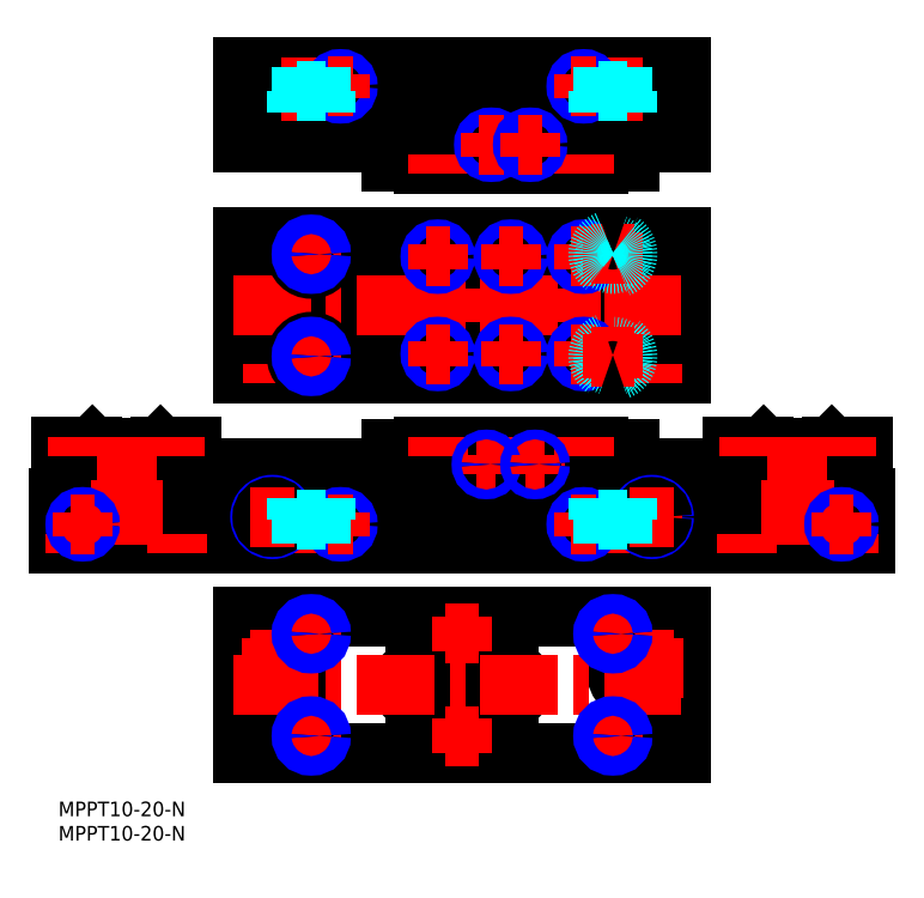
<metadata>
{"format":"dxf","ext":"dxf","renderer":"ezdxf+matplotlib","layout":"modelspace","background":"white","min_lineweight":24,"dpi":150}
</metadata>
<code>
0
SECTION
2
ENTITIES
0
INSERT
8
MSM_CONTINUOUS
2
*U2
10
0
20
0
30
0
0
INSERT
8
MSM_CONTINUOUS
2
*U3
10
0
20
0
30
0
0
LINE
8
MSM_CONTINUOUS
10
117.5
20
135.5
30
0
11
128
21
135.5
31
0
0
LINE
8
MSM_CONTINUOUS
10
117.5
20
108
30
0
11
128
21
108
31
0
0
LINE
8
MSM_CONTINUOUS
10
117.5
20
96
30
0
11
128
21
96
31
0
0
LINE
8
MSM_CONTINUOUS
10
117.5
20
88.7
30
0
11
117.5
21
115.3
31
0
0
LINE
8
MSM_CONTINUOUS
10
128
20
116
30
0
11
128
21
88
31
0
0
CIRCLE
8
MSM_CONTINUOUS
10
105.5
20
102
30
0
40
1.5
0
LINE
8
MSM_CONTINUOUS
10
111
20
115.5
30
0
11
111
21
88.5
31
0
0
LINE
8
MSM_CONTINUOUS
10
117.5
20
115.3
30
0
11
111
21
115.3
31
0
0
LINE
8
MSM_CONTINUOUS
10
117.5
20
88.7
30
0
11
111
21
88.7
31
0
0
LINE
8
MSM_CONTINUOUS
10
117.5
20
131.5
30
0
11
111
21
131.5
31
0
0
LINE
8
MSM_CONTINUOUS
10
117.5
20
131.5
30
0
11
117.5
21
141
31
0
0
LINE
8
MSM_CONTINUOUS
10
111
20
131
30
0
11
111
21
141
31
0
0
LINE
8
MSM_CONTINUOUS
10
128
20
151
30
0
11
128
21
135.5
31
0
0
LINE
8
MSM_CONTINUOUS
10
159
20
73
30
0
11
158.7
21
72.7
31
0
0
LINE
8
MSM_CONTINUOUS
10
165.5
20
73
30
0
11
159
21
73
31
0
0
LINE
8
MSM_CONTINUOUS
10
158
20
65.29
30
0
11
158
21
62.5
31
0
0
LINE
8
MSM_CONTINUOUS
10
158
20
68.5
30
0
11
158
21
67.71
31
0
0
LINE
8
MSM_CONTINUOUS
10
165.5
20
63
30
0
11
158
21
63
31
0
0
LINE
8
MSM_CONTINUOUS
10
166
20
62.5
30
0
11
158
21
62.5
31
0
0
LINE
8
MSM_CONTINUOUS
10
165.5
20
73
30
0
11
165.5
21
63
31
0
0
LINE
8
MSM_CONTINUOUS
10
166
20
62.5
30
0
11
166
21
53
31
0
0
LINE
8
MSM_CONTINUOUS
10
145
20
73
30
0
11
145.3
21
72.7
31
0
0
LINE
8
MSM_CONTINUOUS
10
138.5
20
73
30
0
11
145
21
73
31
0
0
LINE
8
MSM_CONTINUOUS
10
146
20
65.29
30
0
11
146
21
62.5
31
0
0
LINE
8
MSM_CONTINUOUS
10
146
20
68.5
30
0
11
146
21
67.71
31
0
0
ARC
8
MSM_CONTINUOUS
10
145.4
20
66.5
30
0
40
1.35
50
296.4
51
63.61
0
LINE
8
MSM_CONTINUOUS
10
138.5
20
63
30
0
11
146
21
63
31
0
0
LINE
8
MSM_CONTINUOUS
10
138
20
62.5
30
0
11
146
21
62.5
31
0
0
LINE
8
MSM_CONTINUOUS
10
138.5
20
73
30
0
11
138.5
21
63
31
0
0
LINE
8
MSM_CONTINUOUS
10
138
20
62.5
30
0
11
138
21
53
31
0
0
CIRCLE
8
MSM_CONTINUOUS
10
152
20
60
30
0
40
5.4
0
LINE
8
MSM_CONTINUOUS
10
158
20
68.5
30
0
11
146
21
68.5
31
0
0
LINE
8
MSM_CONTINUOUS
10
158.7
20
72.7
30
0
11
145.3
21
72.7
31
0
0
LINE
8
MSM_CONTINUOUS
10
138
20
53
30
0
11
166
21
53
31
0
0
ARC
8
MSM_CONTINUOUS
10
158.6
20
66.5
30
0
40
1.35
50
116.4
51
243.6
0
LINE
8
MSM_CONTINUOUS
10
117.5
20
72.5
30
0
11
117.5
21
63
31
0
0
LINE
8
MSM_CONTINUOUS
10
117.5
20
68.5
30
0
11
128
21
68.5
31
0
0
LINE
8
MSM_CONTINUOUS
10
128
20
53
30
0
11
128
21
68.5
31
0
0
LINE
8
MSM_CONTINUOUS
10
111
20
73
30
0
11
111
21
63
31
0
0
LINE
8
MSM_CONTINUOUS
10
117.5
20
72.5
30
0
11
111
21
72.5
31
0
0
LINE
8
MSM_CONTINUOUS
10
128
20
10
30
0
11
128
21
38
31
0
0
CIRCLE
8
MSM_CONTINUOUS
10
120.5
20
27.5
30
0
40
5.9
0
CIRCLE
8
MSM_CONTINUOUS
10
93
20
24
30
0
40
2.5
0
ARC
8
MSM_CONTINUOUS
10
92.6
20
24
30
0
40
3
50
270
51
90
0
LINE
8
MSM_CONTINUOUS
10
80
20
100.5
30
0
11
81
21
100.5
31
0
0
LINE
8
MSM_CONTINUOUS
10
80
20
103.5
30
0
11
81
21
103.5
31
0
0
ARC
8
MSM_CONTINUOUS
10
81
20
102
30
0
40
1.5
50
270
51
90
0
ARC
8
MSM_CONTINUOUS
10
80
20
102
30
0
40
1.5
50
90
51
270
0
LINE
8
MSM_CONTINUOUS
10
75
20
115.5
30
0
11
75
21
88.5
31
0
0
LINE
8
MSM_CONTINUOUS
10
68.5
20
88.7
30
0
11
68.5
21
115.3
31
0
0
LINE
8
MSM_CONTINUOUS
10
68.5
20
131.5
30
0
11
75
21
131.5
31
0
0
LINE
8
MSM_CONTINUOUS
10
68.5
20
88.7
30
0
11
75
21
88.7
31
0
0
LINE
8
MSM_CONTINUOUS
10
68.5
20
115.3
30
0
11
75
21
115.3
31
0
0
LINE
8
MSM_CONTINUOUS
10
68.5
20
131.5
30
0
11
68.5
21
141
31
0
0
LINE
8
MSM_CONTINUOUS
10
75
20
131
30
0
11
75
21
141
31
0
0
LINE
8
MSM_CONTINUOUS
10
38
20
116
30
0
11
38
21
88
31
0
0
LINE
8
MSM_CONTINUOUS
10
38
20
151
30
0
11
38
21
135.5
31
0
0
LINE
8
MSM_CONTINUOUS
10
38
20
108
30
0
11
68.5
21
108
31
0
0
LINE
8
MSM_CONTINUOUS
10
38
20
96
30
0
11
68.5
21
96
31
0
0
LINE
8
MSM_CONTINUOUS
10
38
20
135.5
30
0
11
68.5
21
135.5
31
0
0
LINE
8
MSM_CONTINUOUS
10
75
20
73
30
0
11
75
21
63
31
0
0
LINE
8
MSM_CONTINUOUS
10
84.5
20
35
30
0
11
84.5
21
34
31
0
0
LINE
8
MSM_CONTINUOUS
10
81.5
20
35
30
0
11
81.5
21
34
31
0
0
ARC
8
MSM_CONTINUOUS
10
83
20
35
30
0
40
1.5
50
0
51
180
0
LINE
8
MSM_CONTINUOUS
10
68.5
20
72.5
30
0
11
68.5
21
63
31
0
0
LINE
8
MSM_CONTINUOUS
10
68.5
20
72.5
30
0
11
75
21
72.5
31
0
0
CIRCLE
8
MSM_CONTINUOUS
10
83
20
13.5
30
0
40
1.5
0
ARC
8
MSM_CONTINUOUS
10
73.4
20
24
30
0
40
3
50
90
51
270
0
LINE
8
MSM_CONTINUOUS
10
92.6
20
21
30
0
11
73.4
21
21
31
0
0
LINE
8
MSM_CONTINUOUS
10
92.6
20
27
30
0
11
73.4
21
27
31
0
0
ARC
8
MSM_CONTINUOUS
10
83
20
34
30
0
40
1.5
50
180
51
1e-05
0
LINE
8
MSM_CONTINUOUS
10
38
20
53
30
0
11
38
21
68.5
31
0
0
LINE
8
MSM_CONTINUOUS
10
21
20
73
30
0
11
20.7
21
72.7
31
0
0
LINE
8
MSM_CONTINUOUS
10
27.5
20
73
30
0
11
21
21
73
31
0
0
LINE
8
MSM_CONTINUOUS
10
27.5
20
73
30
0
11
27.5
21
63
31
0
0
LINE
8
MSM_CONTINUOUS
10
20
20
65.29
30
0
11
20
21
62.5
31
0
0
LINE
8
MSM_CONTINUOUS
10
20
20
68.5
30
0
11
20
21
67.71
31
0
0
ARC
8
MSM_CONTINUOUS
10
20.6
20
66.5
30
0
40
1.35
50
116.4
51
243.6
0
LINE
8
MSM_CONTINUOUS
10
27.5
20
63
30
0
11
20
21
63
31
0
0
LINE
8
MSM_CONTINUOUS
10
28
20
62.5
30
0
11
20
21
62.5
31
0
0
LINE
8
MSM_CONTINUOUS
10
28
20
62.5
30
0
11
28
21
53
31
0
0
LINE
8
MSM_CONTINUOUS
10
38
20
10
30
0
11
38
21
38
31
0
0
CIRCLE
8
MSM_CONTINUOUS
10
45.5
20
27.5
30
0
40
5.9
0
LINE
8
MSM_CONTINUOUS
10
38
20
68.5
30
0
11
68.5
21
68.5
31
0
0
LINE
8
MSM_CONTINUOUS
10
7
20
73
30
0
11
7.3
21
72.7
31
0
0
LINE
8
MSM_CONTINUOUS
10
0.5
20
73
30
0
11
7
21
73
31
0
0
LINE
8
MSM_CONTINUOUS
10
8
20
65.29
30
0
11
8
21
62.5
31
0
0
LINE
8
MSM_CONTINUOUS
10
8
20
68.5
30
0
11
8
21
67.71
31
0
0
ARC
8
MSM_CONTINUOUS
10
7.4
20
66.5
30
0
40
1.35
50
296.4
51
63.61
0
LINE
8
MSM_CONTINUOUS
10
0.5
20
63
30
0
11
8
21
63
31
0
0
LINE
8
MSM_CONTINUOUS
10
0
20
62.5
30
0
11
8
21
62.5
31
0
0
LINE
8
MSM_CONTINUOUS
10
0.5
20
73
30
0
11
0.5
21
63
31
0
0
LINE
8
MSM_CONTINUOUS
10
0
20
62.5
30
0
11
0
21
53
31
0
0
LINE
8
MSM_CONTINUOUS
10
8
20
68.5
30
0
11
20
21
68.5
31
0
0
LINE
8
MSM_CONTINUOUS
10
7.3
20
72.7
30
0
11
20.7
21
72.7
31
0
0
LINE
8
MSM_CONTINUOUS
10
28
20
53
30
0
11
0
21
53
31
0
0
CIRCLE
8
MSM_CONTINUOUS
10
14
20
60
30
0
40
5.4
0
LINE
8
MSM_CONTINUOUS
10
128
20
10
30
0
11
38
21
10
31
0
0
LINE
8
MSM_CONTINUOUS
10
128
20
38
30
0
11
38
21
38
31
0
0
LINE
8
MSM_CONTINUOUS
10
75
20
73
30
0
11
111
21
73
31
0
0
LINE
8
MSM_CONTINUOUS
10
38
20
53
30
0
11
128
21
53
31
0
0
LINE
8
MSM_CONTINUOUS
10
111
20
115.5
30
0
11
75
21
115.5
31
0
0
LINE
8
MSM_CONTINUOUS
10
111
20
88.5
30
0
11
75
21
88.5
31
0
0
LINE
8
MSM_CONTINUOUS
10
111
20
95
30
0
11
75
21
95
31
0
0
LINE
8
MSM_CONTINUOUS
10
111
20
109
30
0
11
75
21
109
31
0
0
LINE
8
MSM_CONTINUOUS
10
128
20
116
30
0
11
38
21
116
31
0
0
LINE
8
MSM_CONTINUOUS
10
128
20
88
30
0
11
38
21
88
31
0
0
LINE
8
MSM_CONTINUOUS
10
38
20
62.5
30
0
11
128
21
62.5
31
0
0
LINE
8
MSM_CONTINUOUS
10
68.5
20
63
30
0
11
117.5
21
63
31
0
0
LINE
8
MSM_CONTINUOUS
10
75
20
131
30
0
11
111
21
131
31
0
0
LINE
8
MSM_CONTINUOUS
10
38
20
151
30
0
11
128
21
151
31
0
0
LINE
8
MSM_CONTINUOUS
10
68.5
20
141
30
0
11
117.5
21
141
31
0
0
LINE
8
MSM_CONTINUOUS
10
38
20
141.5
30
0
11
128
21
141.5
31
0
0
LINE
8
MSM_CENTER
10
114
20
140
30
0
11
114
21
153
31
0
0
LINE
8
MSM_CENTER
10
122
20
90
30
0
11
122
21
86
31
0
0
LINE
8
MSM_CENTER
10
108
20
129
30
0
11
108
21
133
31
0
0
LINE
8
MSM_CENTER
10
105.5
20
105.5
30
0
11
105.5
21
98.5
31
0
0
LINE
8
MSM_CENTER
10
162
20
75
30
0
11
162
21
71
31
0
0
LINE
8
MSM_CENTER
10
162.5
20
55
30
0
11
162.5
21
51
31
0
0
LINE
8
MSM_CENTER
10
142
20
75
30
0
11
142
21
71
31
0
0
LINE
8
MSM_CENTER
10
141.5
20
55
30
0
11
141.5
21
51
31
0
0
LINE
8
MSM_CENTER
10
152
20
75
30
0
11
152
21
51
31
0
0
LINE
8
MSM_CENTER
10
159.4
20
60
30
0
11
144.6
21
60
31
0
0
LINE
8
MSM_CENTER
10
108
20
75
30
0
11
108
21
71
31
0
0
LINE
8
MSM_CENTER
10
114
20
64
30
0
11
114
21
51
31
0
0
LINE
8
MSM_CENTER
10
112.6
20
27.5
30
0
11
128.4
21
27.5
31
0
0
LINE
8
MSM_CENTER
10
120.5
20
35.4
30
0
11
120.5
21
19.6
31
0
0
LINE
8
MSM_CENTER
10
93
20
129
30
0
11
93
21
133
31
0
0
LINE
8
MSM_CENTER
10
93
20
75
30
0
11
93
21
71
31
0
0
LINE
8
MSM_CENTER
10
93
20
28.5
30
0
11
93
21
19.5
31
0
0
LINE
8
MSM_CENTER
10
78
20
129
30
0
11
78
21
133
31
0
0
LINE
8
MSM_CENTER
10
80.5
20
105.5
30
0
11
80.5
21
98.5
31
0
0
LINE
8
MSM_CENTER
10
52
20
140
30
0
11
52
21
153
31
0
0
LINE
8
MSM_CENTER
10
44
20
90
30
0
11
44
21
86
31
0
0
LINE
8
MSM_CENTER
10
78
20
75
30
0
11
78
21
71
31
0
0
LINE
8
MSM_CENTER
10
86.5
20
34.5
30
0
11
79.5
21
34.5
31
0
0
LINE
8
MSM_CENTER
10
83
20
17
30
0
11
83
21
10
31
0
0
LINE
8
MSM_CENTER
10
86.5
20
13.5
30
0
11
79.5
21
13.5
31
0
0
LINE
8
MSM_CENTER
10
83
20
31
30
0
11
83
21
38
31
0
0
LINE
8
MSM_CENTER
10
52
20
64
30
0
11
52
21
51
31
0
0
LINE
8
MSM_CENTER
10
24
20
75
30
0
11
24
21
71
31
0
0
LINE
8
MSM_CENTER
10
24.5
20
55
30
0
11
24.5
21
51
31
0
0
LINE
8
MSM_CENTER
10
14
20
75
30
0
11
14
21
51
31
0
0
LINE
8
MSM_CENTER
10
45.5
20
35.4
30
0
11
45.5
21
19.6
31
0
0
LINE
8
MSM_CENTER
10
37.6
20
27.5
30
0
11
53.4
21
27.5
31
0
0
LINE
8
MSM_CENTER
10
4
20
75
30
0
11
4
21
71
31
0
0
LINE
8
MSM_CENTER
10
3.5
20
55
30
0
11
3.5
21
51
31
0
0
LINE
8
MSM_CENTER
10
6.6
20
60
30
0
11
21.4
21
60
31
0
0
LINE
8
MSM_CENTER
10
36
20
24
30
0
11
130
21
24
31
0
0
LINE
8
MSM_CENTER
10
36
20
102
30
0
11
130
21
102
31
0
0
LINE
8
MSM_CENTER
10
88
20
67.3
30
0
11
88
21
71.3
31
0
0
LINE
8
MSM_CENTER
10
86
20
69.3
30
0
11
90
21
69.3
31
0
0
CIRCLE
8
MSM_CONTINUOUS
10
88
20
69.3
30
0
40
0.7835
0
CIRCLE
8
MSM_NARROW
10
88
20
69.3
30
0
40
1
0
LINE
8
MSM_CENTER
10
98
20
67.3
30
0
11
98
21
71.3
31
0
0
LINE
8
MSM_CENTER
10
96
20
69.3
30
0
11
100
21
69.3
31
0
0
CIRCLE
8
MSM_CONTINUOUS
10
98
20
69.3
30
0
40
0.7835
0
CIRCLE
8
MSM_NARROW
10
98
20
69.3
30
0
40
1
0
CIRCLE
8
MSM_CONTINUOUS
10
58
20
147
30
0
40
1.23
0
CIRCLE
8
MSM_NARROW
10
58
20
147
30
0
40
1.5
0
LINE
8
MSM_CENTER
10
58
20
149.5
30
0
11
58
21
144.5
31
0
0
LINE
8
MSM_CENTER
10
55.5
20
147
30
0
11
60.5
21
147
31
0
0
CIRCLE
8
MSM_CONTINUOUS
10
108
20
147
30
0
40
1.23
0
CIRCLE
8
MSM_NARROW
10
108
20
147
30
0
40
1.5
0
LINE
8
MSM_CENTER
10
108
20
149.5
30
0
11
108
21
144.5
31
0
0
LINE
8
MSM_CENTER
10
105.5
20
147
30
0
11
110.5
21
147
31
0
0
CIRCLE
8
MSM_CONTINUOUS
10
89
20
135
30
0
40
1.23
0
CIRCLE
8
MSM_NARROW
10
89
20
135
30
0
40
1.5
0
LINE
8
MSM_CENTER
10
89
20
137.5
30
0
11
89
21
132.5
31
0
0
LINE
8
MSM_CENTER
10
86.5
20
135
30
0
11
91.5
21
135
31
0
0
CIRCLE
8
MSM_CONTINUOUS
10
97
20
135
30
0
40
1.23
0
CIRCLE
8
MSM_NARROW
10
97
20
135
30
0
40
1.5
0
LINE
8
MSM_CENTER
10
97
20
137.5
30
0
11
97
21
132.5
31
0
0
LINE
8
MSM_CENTER
10
94.5
20
135
30
0
11
99.5
21
135
31
0
0
CIRCLE
8
MSM_CONTINUOUS
10
78
20
112
30
0
40
1.23
0
CIRCLE
8
MSM_NARROW
10
78
20
112
30
0
40
1.5
0
LINE
8
MSM_CENTER
10
78
20
114.5
30
0
11
78
21
109.5
31
0
0
LINE
8
MSM_CENTER
10
75.5
20
112
30
0
11
80.5
21
112
31
0
0
CIRCLE
8
MSM_CONTINUOUS
10
93
20
112
30
0
40
1.23
0
CIRCLE
8
MSM_NARROW
10
93
20
112
30
0
40
1.5
0
LINE
8
MSM_CENTER
10
93
20
114.5
30
0
11
93
21
109.5
31
0
0
LINE
8
MSM_CENTER
10
90.5
20
112
30
0
11
95.5
21
112
31
0
0
CIRCLE
8
MSM_CONTINUOUS
10
108
20
112
30
0
40
1.23
0
CIRCLE
8
MSM_NARROW
10
108
20
112
30
0
40
1.5
0
LINE
8
MSM_CENTER
10
108
20
114.5
30
0
11
108
21
109.5
31
0
0
LINE
8
MSM_CENTER
10
105.5
20
112
30
0
11
110.5
21
112
31
0
0
CIRCLE
8
MSM_CONTINUOUS
10
108
20
92
30
0
40
1.23
0
CIRCLE
8
MSM_NARROW
10
108
20
92
30
0
40
1.5
0
LINE
8
MSM_CENTER
10
108
20
94.5
30
0
11
108
21
89.5
31
0
0
LINE
8
MSM_CENTER
10
105.5
20
92
30
0
11
110.5
21
92
31
0
0
CIRCLE
8
MSM_CONTINUOUS
10
93
20
92
30
0
40
1.23
0
CIRCLE
8
MSM_NARROW
10
93
20
92
30
0
40
1.5
0
LINE
8
MSM_CENTER
10
93
20
94.5
30
0
11
93
21
89.5
31
0
0
LINE
8
MSM_CENTER
10
90.5
20
92
30
0
11
95.5
21
92
31
0
0
CIRCLE
8
MSM_CONTINUOUS
10
78
20
92
30
0
40
1.23
0
CIRCLE
8
MSM_NARROW
10
78
20
92
30
0
40
1.5
0
LINE
8
MSM_CENTER
10
78
20
94.5
30
0
11
78
21
89.5
31
0
0
LINE
8
MSM_CENTER
10
75.5
20
92
30
0
11
80.5
21
92
31
0
0
CIRCLE
8
MSM_CONTINUOUS
10
5
20
57
30
0
40
1.23
0
CIRCLE
8
MSM_NARROW
10
5
20
57
30
0
40
1.5
0
LINE
8
MSM_CENTER
10
5
20
59.5
30
0
11
5
21
54.5
31
0
0
LINE
8
MSM_CENTER
10
2.5
20
57
30
0
11
7.5
21
57
31
0
0
CIRCLE
8
MSM_CONTINUOUS
10
58
20
57
30
0
40
1.23
0
CIRCLE
8
MSM_NARROW
10
58
20
57
30
0
40
1.5
0
LINE
8
MSM_CENTER
10
58
20
59.5
30
0
11
58
21
54.5
31
0
0
LINE
8
MSM_CENTER
10
55.5
20
57
30
0
11
60.5
21
57
31
0
0
CIRCLE
8
MSM_CONTINUOUS
10
108
20
57
30
0
40
1.23
0
CIRCLE
8
MSM_NARROW
10
108
20
57
30
0
40
1.5
0
LINE
8
MSM_CENTER
10
108
20
59.5
30
0
11
108
21
54.5
31
0
0
LINE
8
MSM_CENTER
10
105.5
20
57
30
0
11
110.5
21
57
31
0
0
CIRCLE
8
MSM_CONTINUOUS
10
161
20
57
30
0
40
1.23
0
CIRCLE
8
MSM_NARROW
10
161
20
57
30
0
40
1.5
0
LINE
8
MSM_CENTER
10
161
20
59.5
30
0
11
161
21
54.5
31
0
0
LINE
8
MSM_CENTER
10
158.5
20
57
30
0
11
163.5
21
57
31
0
0
LINE
8
MSM_CENTER
10
48
20
34.5
30
0
11
56
21
34.5
31
0
0
LINE
8
MSM_CENTER
10
52
20
38.5
30
0
11
52
21
30.5
31
0
0
CIRCLE
8
MSM_CONTINUOUS
10
52
20
34.5
30
0
40
1.621
0
CIRCLE
8
MSM_NARROW
10
52
20
34.5
30
0
40
2
0
LINE
8
MSM_CENTER
10
48
20
13.5
30
0
11
56
21
13.5
31
0
0
LINE
8
MSM_CENTER
10
52
20
17.5
30
0
11
52
21
9.5
31
0
0
CIRCLE
8
MSM_CONTINUOUS
10
52
20
13.5
30
0
40
1.621
0
CIRCLE
8
MSM_NARROW
10
52
20
13.5
30
0
40
2
0
LINE
8
MSM_CENTER
10
110
20
34.5
30
0
11
118
21
34.5
31
0
0
LINE
8
MSM_CENTER
10
114
20
38.5
30
0
11
114
21
30.5
31
0
0
CIRCLE
8
MSM_CONTINUOUS
10
114
20
34.5
30
0
40
1.621
0
CIRCLE
8
MSM_NARROW
10
114
20
34.5
30
0
40
2
0
LINE
8
MSM_CENTER
10
110
20
13.5
30
0
11
118
21
13.5
31
0
0
LINE
8
MSM_CENTER
10
114
20
17.5
30
0
11
114
21
9.5
31
0
0
CIRCLE
8
MSM_CONTINUOUS
10
114
20
13.5
30
0
40
1.621
0
CIRCLE
8
MSM_NARROW
10
114
20
13.5
30
0
40
2
0
CIRCLE
8
MSM_NARROW
10
44
20
58.5
30
0
40
2.5
0
LINE
8
MSM_CENTER
10
44
20
54
30
0
11
44
21
63
31
0
0
CIRCLE
8
MSM_CONTINUOUS
10
44
20
58.5
30
0
40
2.067
0
LINE
8
MSM_CENTER
10
39.5
20
58.5
30
0
11
48.5
21
58.5
31
0
0
CIRCLE
8
MSM_NARROW
10
122
20
58.5
30
0
40
2.5
0
LINE
8
MSM_CENTER
10
122
20
54
30
0
11
122
21
63
31
0
0
CIRCLE
8
MSM_CONTINUOUS
10
122
20
58.5
30
0
40
2.067
0
LINE
8
MSM_CENTER
10
117.5
20
58.5
30
0
11
126.5
21
58.5
31
0
0
LINE
8
MSM_DASHED
10
55
20
58
30
0
11
49
21
58
31
0
0
LINE
8
MSM_DASHED
10
50
20
58
30
0
11
50
21
53
31
0
0
LINE
8
MSM_DASHED
10
50.38
20
58
30
0
11
50.38
21
53
31
0
0
LINE
8
MSM_DASHED
10
49
20
62.5
30
0
11
49
21
58
31
0
0
LINE
8
MSM_DASHED
10
54
20
58
30
0
11
54
21
53
31
0
0
LINE
8
MSM_DASHED
10
53.62
20
58
30
0
11
53.62
21
53
31
0
0
LINE
8
MSM_DASHED
10
55
20
62.5
30
0
11
55
21
58
31
0
0
LINE
8
MSM_DASHED
10
117
20
58
30
0
11
111
21
58
31
0
0
LINE
8
MSM_DASHED
10
112
20
58
30
0
11
112
21
53
31
0
0
LINE
8
MSM_DASHED
10
112.4
20
58
30
0
11
112.4
21
53
31
0
0
LINE
8
MSM_DASHED
10
111
20
62.5
30
0
11
111
21
58
31
0
0
LINE
8
MSM_DASHED
10
116
20
58
30
0
11
116
21
53
31
0
0
LINE
8
MSM_DASHED
10
115.6
20
58
30
0
11
115.6
21
53
31
0
0
LINE
8
MSM_DASHED
10
117
20
62.5
30
0
11
117
21
58
31
0
0
LINE
8
MSM_DASHED
10
49
20
146
30
0
11
55
21
146
31
0
0
LINE
8
MSM_DASHED
10
50
20
146
30
0
11
50
21
151
31
0
0
LINE
8
MSM_DASHED
10
50.38
20
146
30
0
11
50.38
21
151
31
0
0
LINE
8
MSM_DASHED
10
49
20
141.5
30
0
11
49
21
146
31
0
0
LINE
8
MSM_DASHED
10
54
20
146
30
0
11
54
21
151
31
0
0
LINE
8
MSM_DASHED
10
53.62
20
146
30
0
11
53.62
21
151
31
0
0
LINE
8
MSM_DASHED
10
55
20
141.5
30
0
11
55
21
146
31
0
0
LINE
8
MSM_DASHED
10
111
20
146
30
0
11
117
21
146
31
0
0
LINE
8
MSM_DASHED
10
112
20
146
30
0
11
112
21
151
31
0
0
LINE
8
MSM_DASHED
10
112.4
20
146
30
0
11
112.4
21
151
31
0
0
LINE
8
MSM_DASHED
10
111
20
141.5
30
0
11
111
21
146
31
0
0
LINE
8
MSM_DASHED
10
116
20
146
30
0
11
116
21
151
31
0
0
LINE
8
MSM_DASHED
10
115.6
20
146
30
0
11
115.6
21
151
31
0
0
LINE
8
MSM_DASHED
10
117
20
141.5
30
0
11
117
21
146
31
0
0
CIRCLE
8
MSM_DASHED
10
114
20
112.5
30
0
40
1.621
0
CIRCLE
8
MSM_DASHED
10
114
20
112.5
30
0
40
2
0
LINE
8
MSM_CENTER
10
118.5
20
112.5
30
0
11
109.5
21
112.5
31
0
0
LINE
8
MSM_CENTER
10
114
20
117
30
0
11
114
21
108
31
0
0
CIRCLE
8
MSM_DASHED
10
114
20
91.5
30
0
40
1.621
0
CIRCLE
8
MSM_DASHED
10
114
20
91.5
30
0
40
2
0
ARC
8
MSM_DASHED
10
114
20
91.5
30
0
40
3
50
291
51
249
0
LINE
8
MSM_CENTER
10
109.5
20
91.5
30
0
11
118.5
21
91.5
31
0
0
LINE
8
MSM_CENTER
10
114
20
87
30
0
11
114
21
96
31
0
0
ARC
8
MSM_CONTINUOUS
10
114
20
91.5
30
0
40
3
50
249
51
291
0
CIRCLE
8
MSM_CONTINUOUS
10
52
20
112.5
30
0
40
3
0
LINE
8
MSM_CENTER
10
56.5
20
112.5
30
0
11
47.5
21
112.5
31
0
0
LINE
8
MSM_CENTER
10
52
20
117
30
0
11
52
21
108
31
0
0
CIRCLE
8
MSM_CONTINUOUS
10
52
20
112.5
30
0
40
1.621
0
CIRCLE
8
MSM_NARROW
10
52
20
112.5
30
0
40
2
0
CIRCLE
8
MSM_CONTINUOUS
10
52
20
91.5
30
0
40
3
0
LINE
8
MSM_CENTER
10
56.5
20
91.5
30
0
11
47.5
21
91.5
31
0
0
LINE
8
MSM_CENTER
10
52
20
96
30
0
11
52
21
87
31
0
0
CIRCLE
8
MSM_CONTINUOUS
10
52
20
91.5
30
0
40
1.621
0
CIRCLE
8
MSM_NARROW
10
52
20
91.5
30
0
40
2
0
ARC
8
MSM_CONTINUOUS
10
114
20
112.5
30
0
40
3
50
68.96
51
111
0
ARC
8
MSM_DASHED
10
114
20
112.5
30
0
40
3
50
111
51
68.96
0
ENDSEC
0
EOF

</code>
